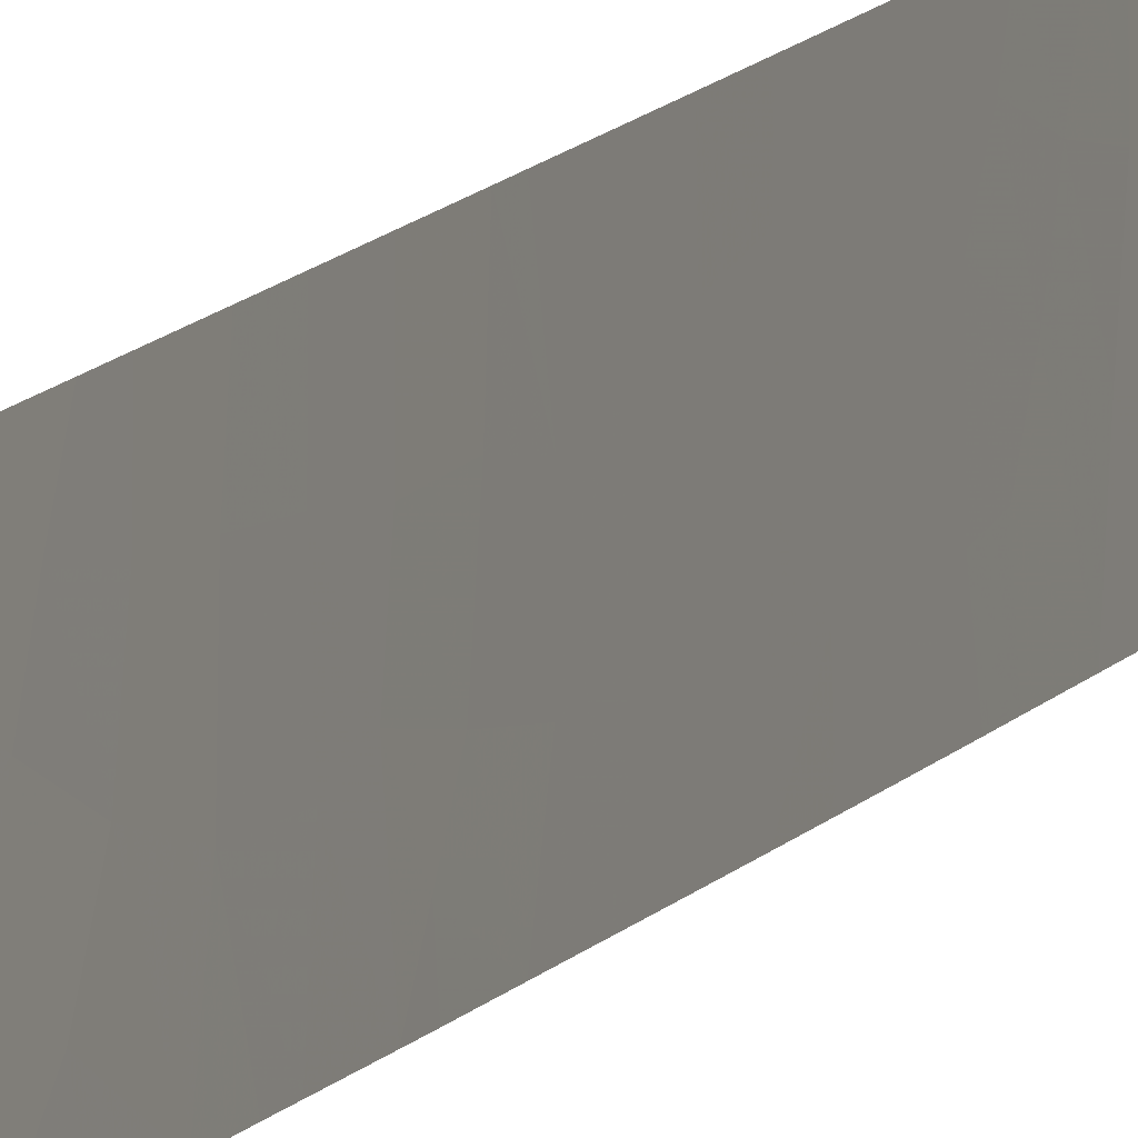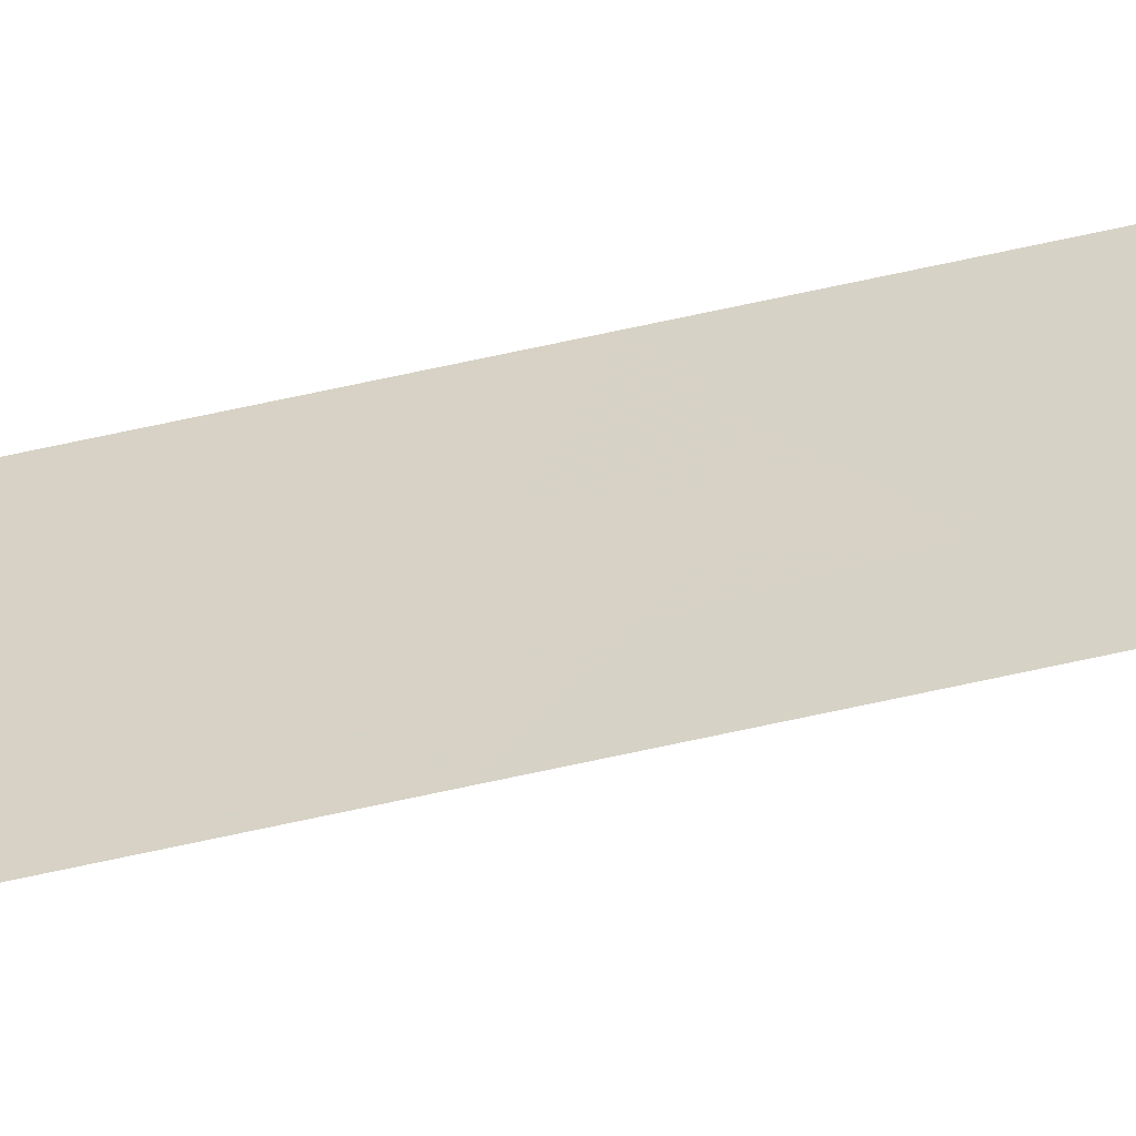
<metadata>
{"format":"obj","ext":"obj","renderer":"f3d","projection":"perspective","resolution":1024,"background":"white","views":[{"elev":7.5,"azim":-165.6,"up":"+Y"},{"elev":-63.7,"azim":103.0,"up":"+Y"}]}
</metadata>
<code>
v -116.6 98.69 48.49
v -116.8 98.03 50
v -116.6 98.7 28.96
v -117.2 97.71 -39.13
v -116.7 100 -21.04
v -116.8 98.88 -21.74
v -117.3 95.25 -7.431
v -117.5 95.76 -36.16
v -117.6 95.77 -37.02
v -117.2 97.39 -35.74
v -117.3 96.82 -37.42
v -117.2 95.09 13.71
v -117 96.44 11.83
v -117.3 95.28 45.42
v -117 96.3 42.04
v -117 96.7 43.97
v -117.3 95.28 48.99
v -117.3 95.29 50
v -117.1 96.15 50
v -116.4 100 50
v -116.4 100 43.54
v -116.7 98.3 44.75
v -116.4 100 47.7
v -116.4 100 45.49
v -116.4 100 40.89
v -117.1 97.07 -19.37
v -116.8 99.08 -11.59
v -117 97.4 -10.87
v -117.2 95.07 22.41
v -116.7 100 -47.28
v -117.2 97.61 -44.37
v -117.5 95.69 -33.72
v -116.6 100 10.52
v -117 96.33 10.51
v -117.4 95.58 -28.13
v -116.6 100 0.4479
v -117.2 95.22 -5.074
v -117.2 95.21 -4.051
v -116.8 98.72 -7.692
v -117 97.14 -4.613
v -116.6 100 -4.982
v -116.8 98.61 -5.676
v -117.3 95.28 -10.14
v -116.7 100 -12.89
v -116.7 100 -12.32
v -117.2 96.52 -17.58
v -117 96.86 -2.584
v -116.7 100 -18.58
v -116.7 100 -16.06
v -116.9 96.99 38.53
v -117.2 95.19 -1.869
v -117 96.96 -8.674
v -117.1 97.07 -14.07
v -116.8 98.81 -9.709
v -116.7 100 -10.38
v -116.6 100 -6.764
v -116.7 100 -9.067
v -116.6 100 6.938
v -117.2 95.23 42.25
v -117.2 97.26 -28.76
v -116.9 98.75 -27.94
v -116.9 96.79 36.66
v -117.3 95.24 42.77
v -117.2 95.13 4.517
v -117.3 95.34 -14.73
v -116.7 97.98 35.31
v -117.2 95.11 8.298
v -117 96.39 8.822
v -117.3 96.62 -34.26
v -116.8 98.75 -14.54
v -116.7 100 -47.75
v -116.7 100 -42.45
v -116.7 100 -40.6
v -117.2 95.09 11.45
v -117.4 96.7 -40.75
v -117.2 95.12 6.312
v -117.2 95.16 35.61
v -116.9 96.6 24.27
v -117 96.52 28.64
v -117 96.73 46.04
v -116.7 98.3 32
v -116.4 100 30.95
v -117.2 95.16 0.7188
v -117 96.62 -0.4557
v -116.5 100 18.98
v -116.7 98.3 18.09
v -116.8 98.33 16.29
v -117 98.77 -42.6
v -117 96.57 31.64
v -116.7 98.94 6.386
v -116.7 100 -44.8
v -117.6 95.83 -40.46
v -116.7 100 -37.42
v -117.2 97.8 -50
v -117.6 95.91 -48.39
v -117.6 95.92 -50
v -117 98.89 -48.2
v -116.7 100 -50
v -117.6 95.86 -43.04
v -117.6 95.8 -38.5
v -117 98.47 -40.67
v -117.6 95.89 -45.92
v -116.7 100 -39.27
v -117.2 95.07 24.78
v -116.8 98.4 2.205
v -117 96.93 48.23
v -117 96.66 1.493
v -117.4 95.42 -19.79
v -116.6 100 8.975
v -116.7 100 -15.33
v -116.7 100 -29.06
v -116.9 98.77 -29.97
v -117.1 96 -3.867
v -117.1 97.41 -24.7
v -117.4 95.53 -25.78
v -116.7 99.08 12.78
v -116.6 100 13.82
v -117 96.56 16.97
v -117 96.64 18.9
v -116.6 100 12.85
v -117.3 95.36 -15.84
v -117.3 95.38 -17.4
v -117.3 95.28 47.39
v -116.9 96.72 20.86
v -117.2 96.28 -12.49
v -117.3 95.31 -12.4
v -117 96.93 3.467
v -116.6 100 2.851
v -117.2 95.15 2.67
v -117.2 95.1 30.51
v -117.2 95.08 28.29
v -116.6 98.72 38.95
v -116.8 97.59 30.37
v -116.7 98.49 33.67
v -116.7 100 -23.37
v -116.7 100 -24.79
v -116.8 98.66 7.779
v -116.7 98.19 25.55
v -116.9 96.71 22.49
v -116.5 100 24.78
v -116.8 97.57 40.53
v -116.5 100 20.35
v -116.7 98.5 19.92
v -116.8 97.53 27.23
v -116.7 100 -26.87
v -116.9 98.46 -26.09
v -117.2 95.07 27.01
v -117.2 97.25 -30.6
v -116.7 100 -33
v -116.7 100 -31.62
v -116.9 98.63 -31.92
v -117.1 97.04 -23.04
v -116.5 100 17.11
v -116.4 100 34.81
v -117.2 95.18 37.71
v -117.6 95.87 -43.63
v -117.2 96.98 -32.51
v -116.6 100 -2.889
v -117.5 95.59 -29.13
v -116.6 100 -0.4616
v -116.4 100 38.27
v -116.4 100 37.13
v -117.5 95.63 -31.16
v -117.2 95.07 19.33
v -116.5 100 16.02
v -116.4 100 29.4
v -117.2 95.07 17.19
v -117.2 95.13 33.7
v -117.2 95.07 21.41
v -116.5 100 27.1
v -116.7 98.54 21.73
v -116.5 100 22.66
v -117.2 95.1 10.38
v -116.8 98.41 -3.648
v -117.4 95.48 -23.27
v -117.2 95.12 32.7
v -117.2 95.22 39.71
v -116.9 97.36 5.431
v -116.4 100 32.51
v -116.8 98.73 4.283
v -116.6 98.55 37.01
v -117.3 95.26 -8.453
v -117.2 95.08 16.19
v -117.4 95.43 -20.67
v -116.9 98.97 -35.42
v -116.6 100 4.823
v -116.7 100 -35.24
v -116.8 98.17 11.38
v -117.1 96.99 -21.43
v -116.8 98.2 0.3244
v -117 96.88 -6.272
v -116.8 98.43 -1.424
v -116.9 98.34 -17.69
v -116.8 98.2 9.649
v -116.9 97.42 13.17
v -116.9 96.83 15.04
v -116.7 98.4 46.74
v -116.7 98.59 14.49
v -117 98.04 -33.76
v -117 96.5 25.9
v -117.1 98.25 -46.37
v -116.7 98.36 23.66
v -117 96.32 6.731
v -116.9 98.63 -23.21
v -117 98.5 -37.43
v -117.2 97.16 -27.01
v -116.7 98.19 42.65
v -117.3 97.32 -47.78
v -116.8 98.76 -19.85
v -116.9 98.06 -12.81
v -117 97.42 -15.75
v -116.9 96.75 33.93
v -117.3 97.25 -42.33
f 8 9 11
f 8 11 10
f 13 188 195
f 14 63 16
f 63 15 16
f 19 17 106
f 17 123 106
f 18 17 19
f 20 2 1
f 19 106 2
f 20 1 23
f 106 1 2
f 22 21 24
f 25 21 207
f 26 193 46
f 210 27 28
f 139 29 169
f 60 206 35
f 40 37 191
f 13 195 12
f 43 126 125
f 125 28 43
f 44 45 27
f 174 41 158
f 48 49 193
f 41 174 42
f 57 54 55
f 55 54 27
f 54 28 27
f 210 28 125
f 210 44 27
f 63 59 15
f 134 154 66
f 201 30 91
f 11 9 100
f 101 88 73
f 13 74 34
f 144 200 138
f 211 70 53
f 70 44 210
f 22 80 16
f 11 4 205
f 153 86 87
f 32 8 69
f 8 10 69
f 94 95 96
f 95 94 208
f 73 88 72
f 98 71 97
f 99 156 213
f 100 92 75
f 100 75 4
f 4 75 101
f 94 98 97
f 73 103 101
f 29 139 78
f 29 78 104
f 105 107 190
f 110 44 70
f 111 61 112
f 61 60 112
f 83 51 84
f 51 47 84
f 38 37 113
f 146 115 206
f 4 103 205
f 191 37 7
f 116 117 198
f 118 86 119
f 33 116 188
f 121 122 46
f 46 211 121
f 123 80 106
f 123 14 80
f 118 183 196
f 143 124 119
f 118 87 86
f 64 129 127
f 49 211 193
f 130 131 79
f 54 52 28
f 3 133 79
f 51 38 113
f 113 47 51
f 135 204 136
f 114 146 136
f 137 109 194
f 115 35 206
f 66 62 77
f 84 190 107
f 160 190 192
f 213 31 88
f 80 14 16
f 144 147 200
f 148 151 112
f 149 150 151
f 102 95 208
f 56 41 42
f 178 90 203
f 137 68 203
f 45 55 27
f 103 93 205
f 153 85 86
f 31 91 88
f 91 31 201
f 155 62 50
f 150 112 151
f 156 102 31
f 31 213 156
f 65 121 211
f 71 30 97
f 11 100 4
f 116 195 188
f 37 40 113
f 105 127 107
f 35 159 60
f 159 148 60
f 132 181 162
f 161 132 162
f 201 97 30
f 159 163 148
f 151 157 199
f 117 165 198
f 165 87 198
f 120 117 116
f 77 168 212
f 139 169 124
f 131 147 79
f 105 36 128
f 124 143 171
f 202 139 171
f 124 171 139
f 172 202 171
f 138 78 202
f 173 67 68
f 68 34 173
f 140 170 138
f 158 192 174
f 113 40 47
f 76 64 203
f 109 33 194
f 46 108 26
f 175 115 114
f 114 152 175
f 168 176 212
f 194 188 34
f 170 166 3
f 122 108 46
f 142 171 143
f 171 142 172
f 59 177 15
f 67 76 203
f 203 68 67
f 83 84 107
f 207 22 16
f 161 25 132
f 92 99 75
f 99 213 75
f 203 90 137
f 160 36 190
f 179 134 81
f 134 212 89
f 81 134 89
f 128 180 105
f 180 127 105
f 129 83 107
f 107 127 129
f 141 50 132
f 25 141 132
f 157 32 69
f 32 157 163
f 82 179 81
f 202 172 140
f 162 181 154
f 147 104 200
f 144 170 3
f 3 79 144
f 39 56 42
f 42 191 39
f 57 56 39
f 176 130 89
f 89 212 176
f 182 43 52
f 49 110 70
f 82 81 133
f 81 89 133
f 54 57 39
f 39 191 52
f 169 164 124
f 164 119 124
f 138 202 140
f 86 85 143
f 143 119 86
f 165 153 87
f 66 77 212
f 77 62 155
f 133 3 82
f 3 166 82
f 144 138 170
f 133 130 79
f 167 183 118
f 183 12 196
f 196 87 118
f 154 181 66
f 181 62 66
f 179 154 134
f 178 203 64
f 180 178 127
f 178 64 127
f 84 47 192
f 146 114 115
f 158 160 192
f 48 193 209
f 184 175 189
f 184 189 26
f 48 209 5
f 12 74 13
f 195 116 198
f 74 173 34
f 10 11 205
f 93 185 205
f 133 89 130
f 126 65 125
f 65 211 53
f 125 65 53
f 53 210 125
f 109 137 58
f 186 58 90
f 90 178 180
f 180 186 90
f 128 186 180
f 85 142 143
f 119 167 118
f 167 119 164
f 132 50 181
f 50 62 181
f 7 52 191
f 7 182 52
f 61 145 146
f 61 206 60
f 91 72 88
f 177 155 50
f 187 149 185
f 136 146 145
f 93 187 185
f 150 111 112
f 61 111 145
f 185 199 10
f 84 192 190
f 22 24 197
f 23 197 24
f 33 188 194
f 190 36 105
f 43 28 52
f 42 174 40
f 88 101 213
f 102 201 31
f 40 191 42
f 1 106 197
f 80 197 106
f 211 46 193
f 204 114 136
f 194 68 137
f 207 15 141
f 148 112 60
f 151 199 149
f 157 69 199
f 87 196 198
f 40 174 47
f 192 47 174
f 207 141 25
f 157 148 163
f 1 197 23
f 22 197 80
f 188 13 34
f 68 194 34
f 114 204 152
f 184 26 108
f 12 195 196
f 198 196 195
f 185 10 205
f 148 157 151
f 141 177 50
f 177 141 15
f 199 185 149
f 199 69 10
f 200 78 138
f 139 202 78
f 104 78 200
f 6 189 152
f 6 135 5
f 146 206 61
f 135 6 204
f 6 152 204
f 207 21 22
f 209 26 189
f 208 94 97
f 120 116 33
f 102 208 201
f 201 208 97
f 39 52 54
f 209 193 26
f 209 6 5
f 6 209 189
f 16 15 207
f 70 210 53
f 211 49 70
f 79 147 144
f 101 103 4
f 212 134 66
f 213 101 75
f 189 175 152
f 137 90 58

</code>
